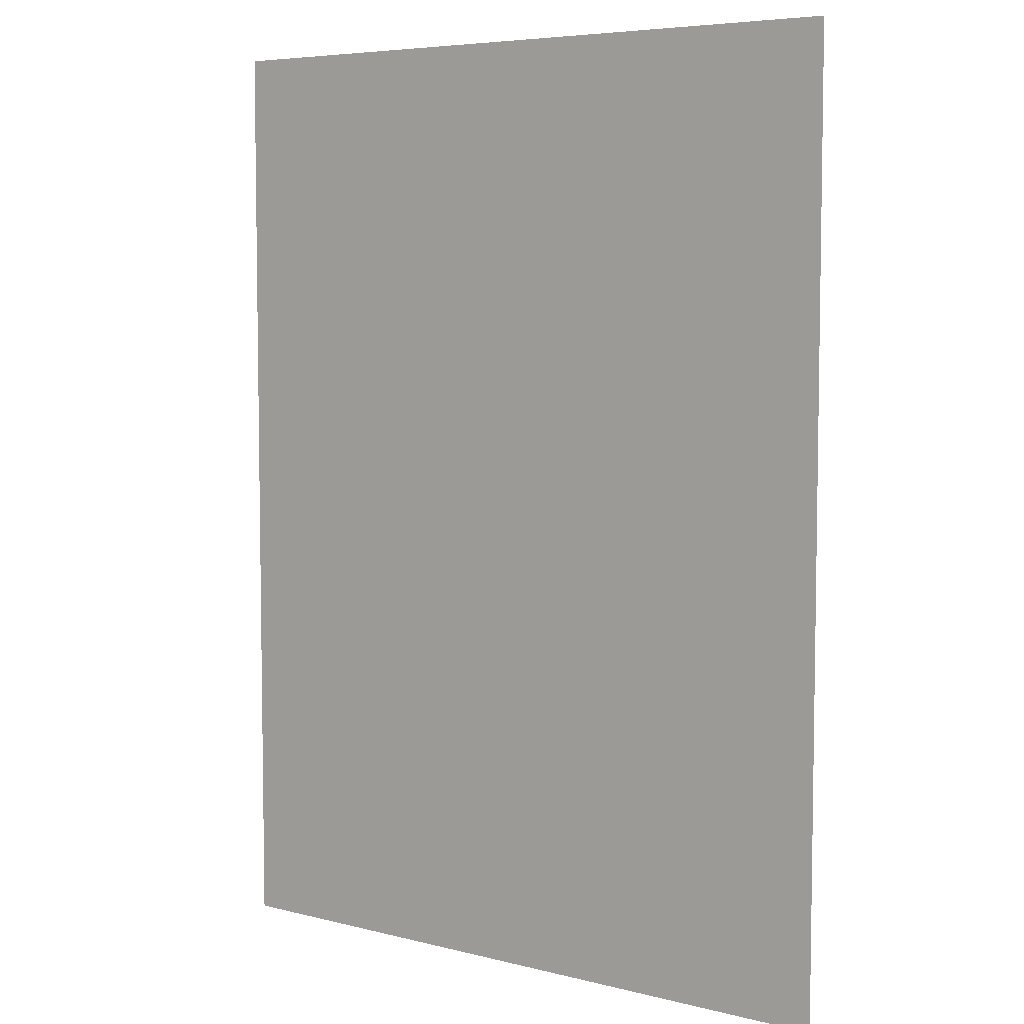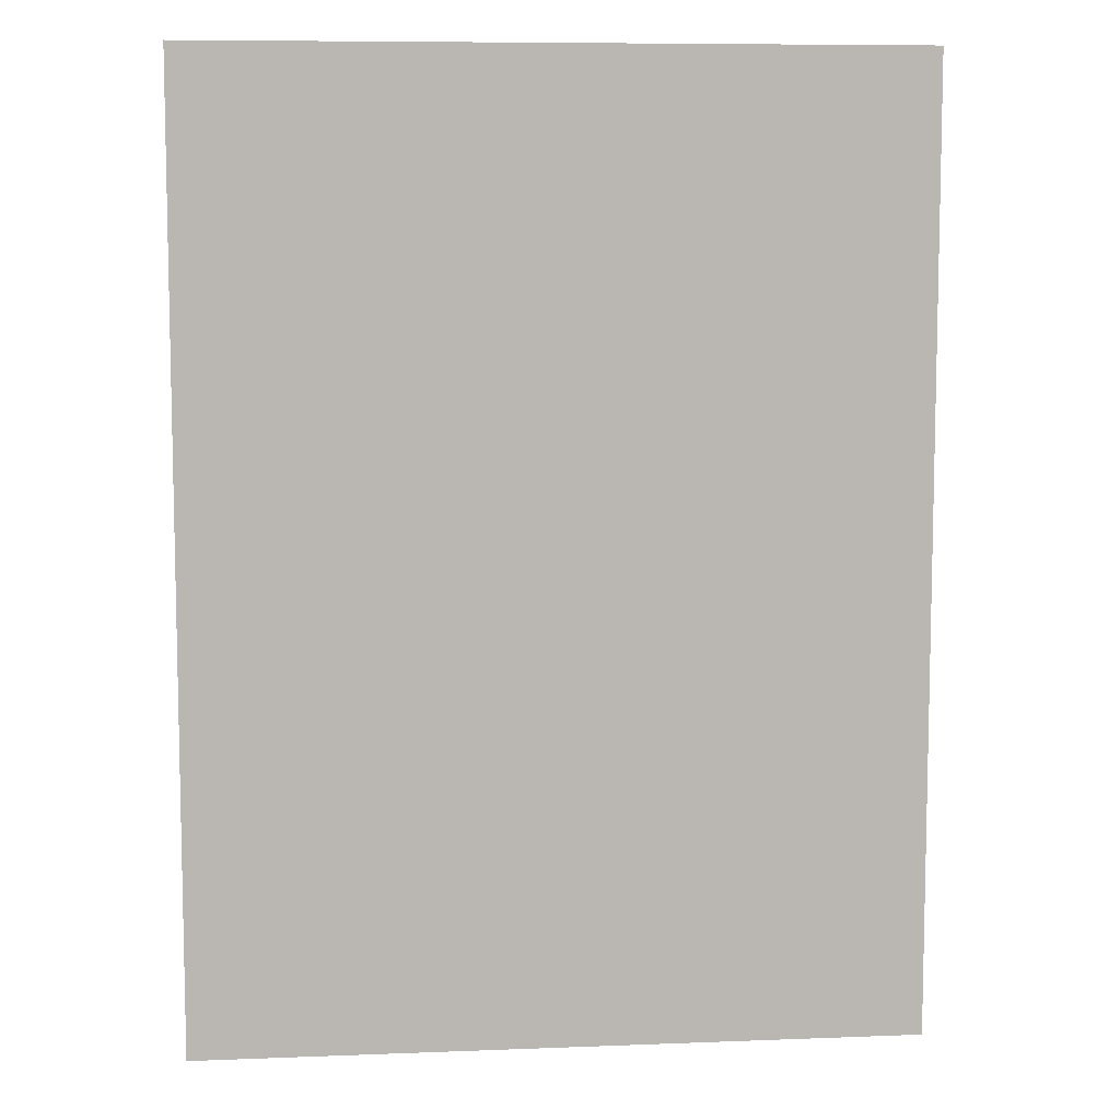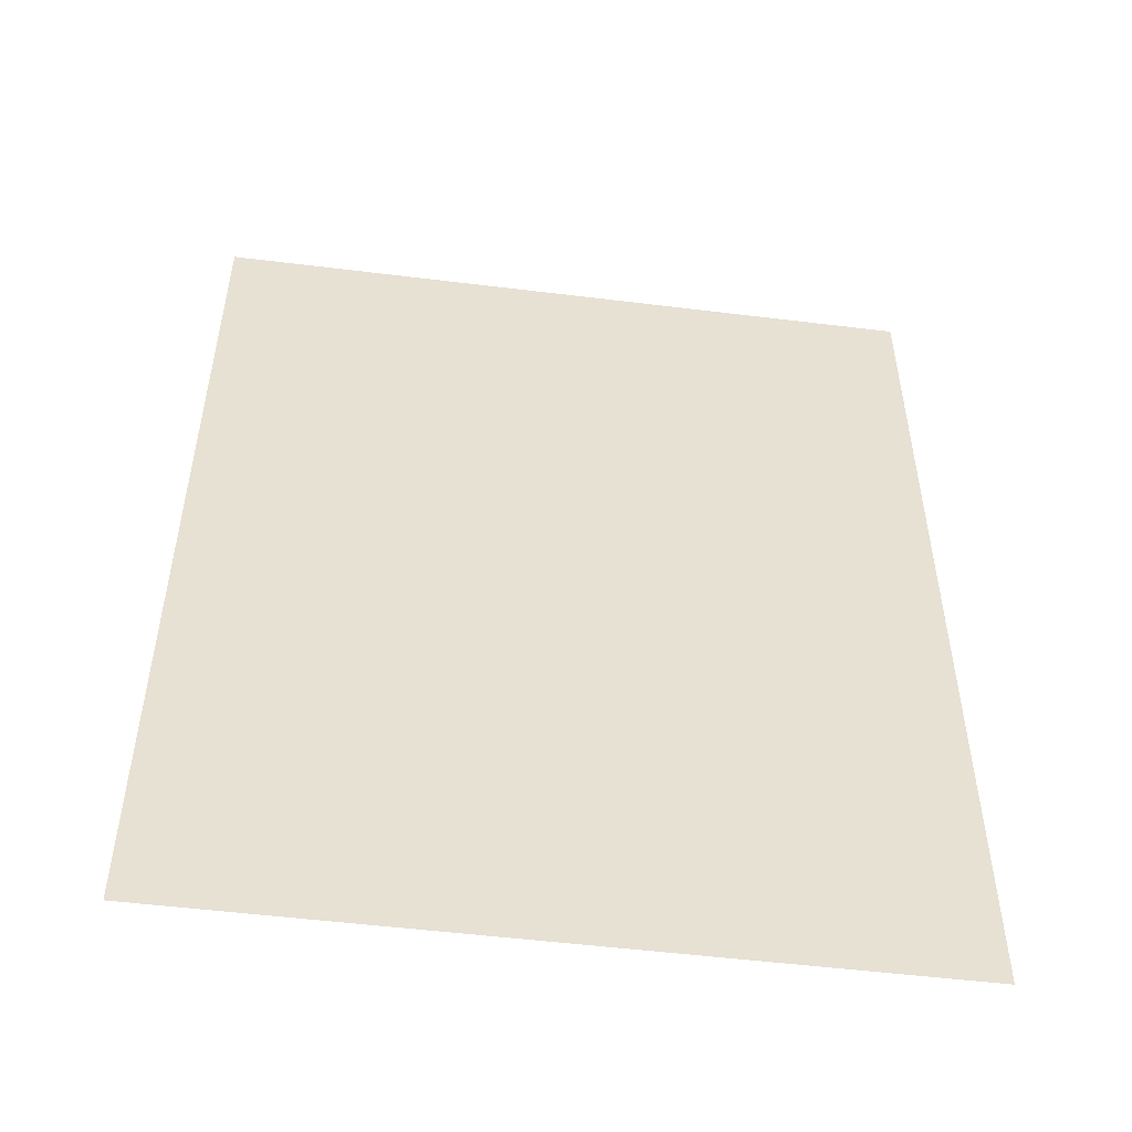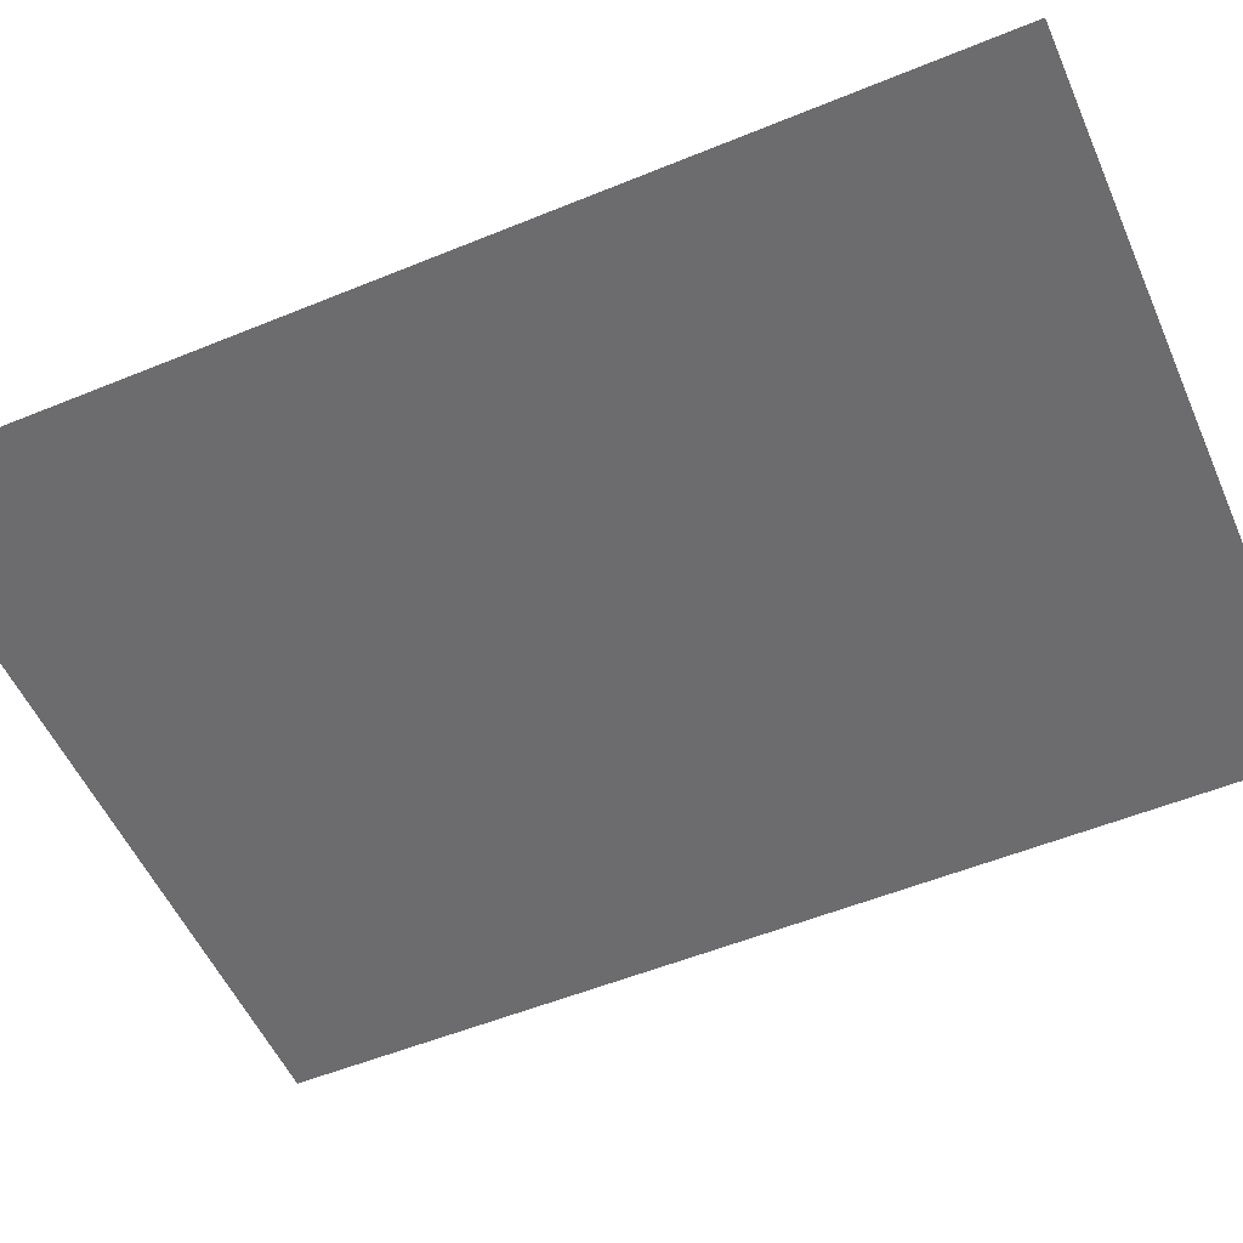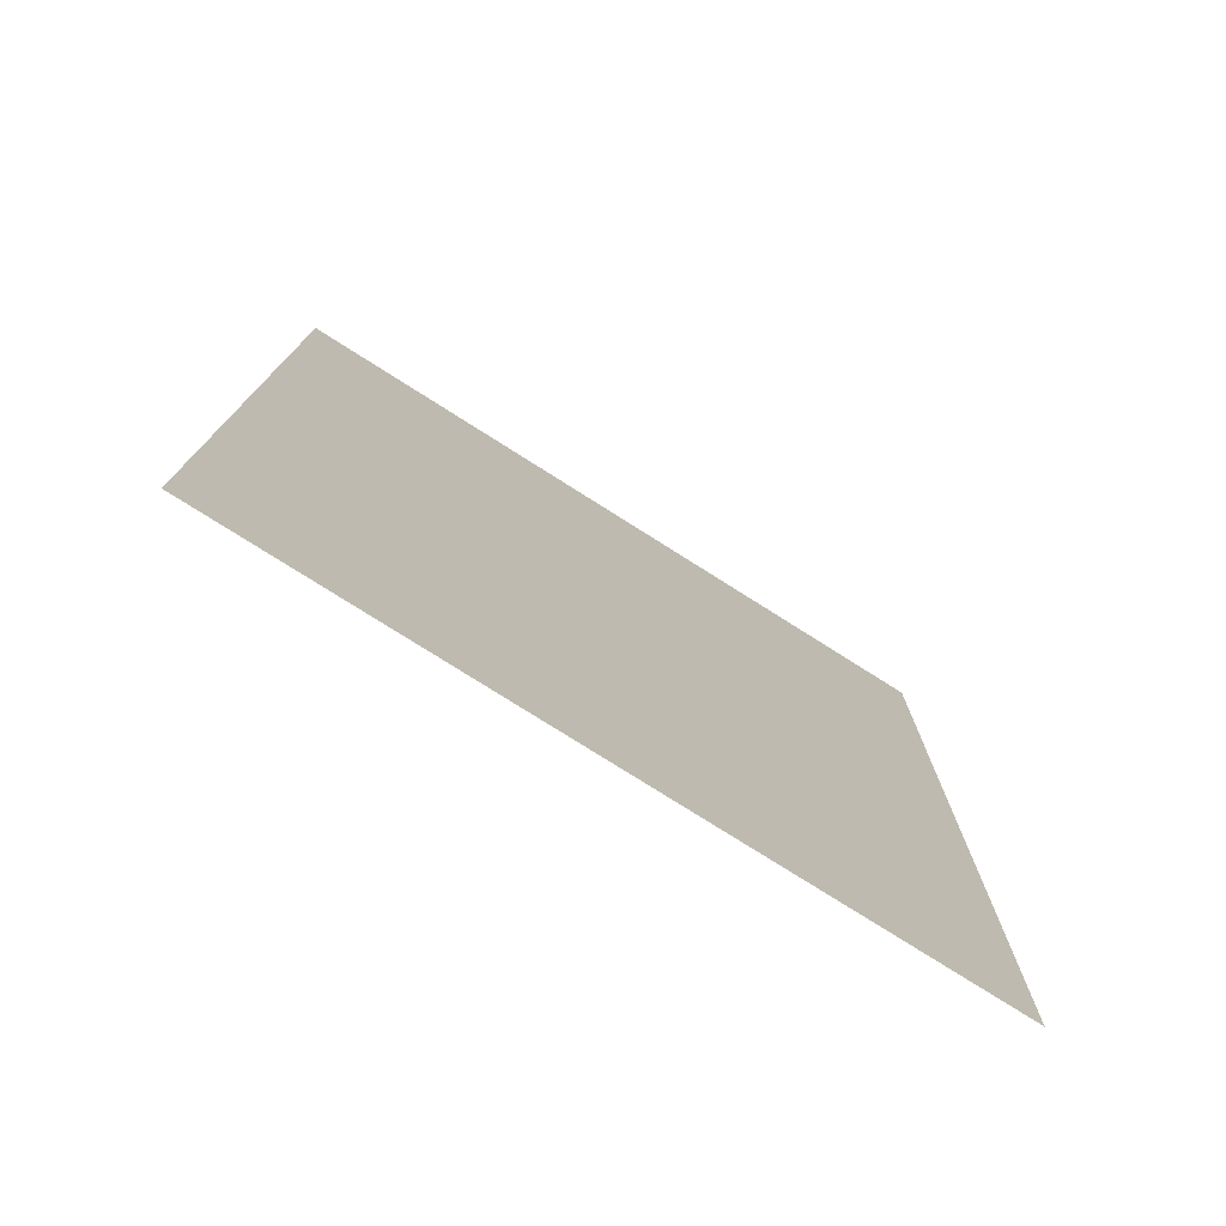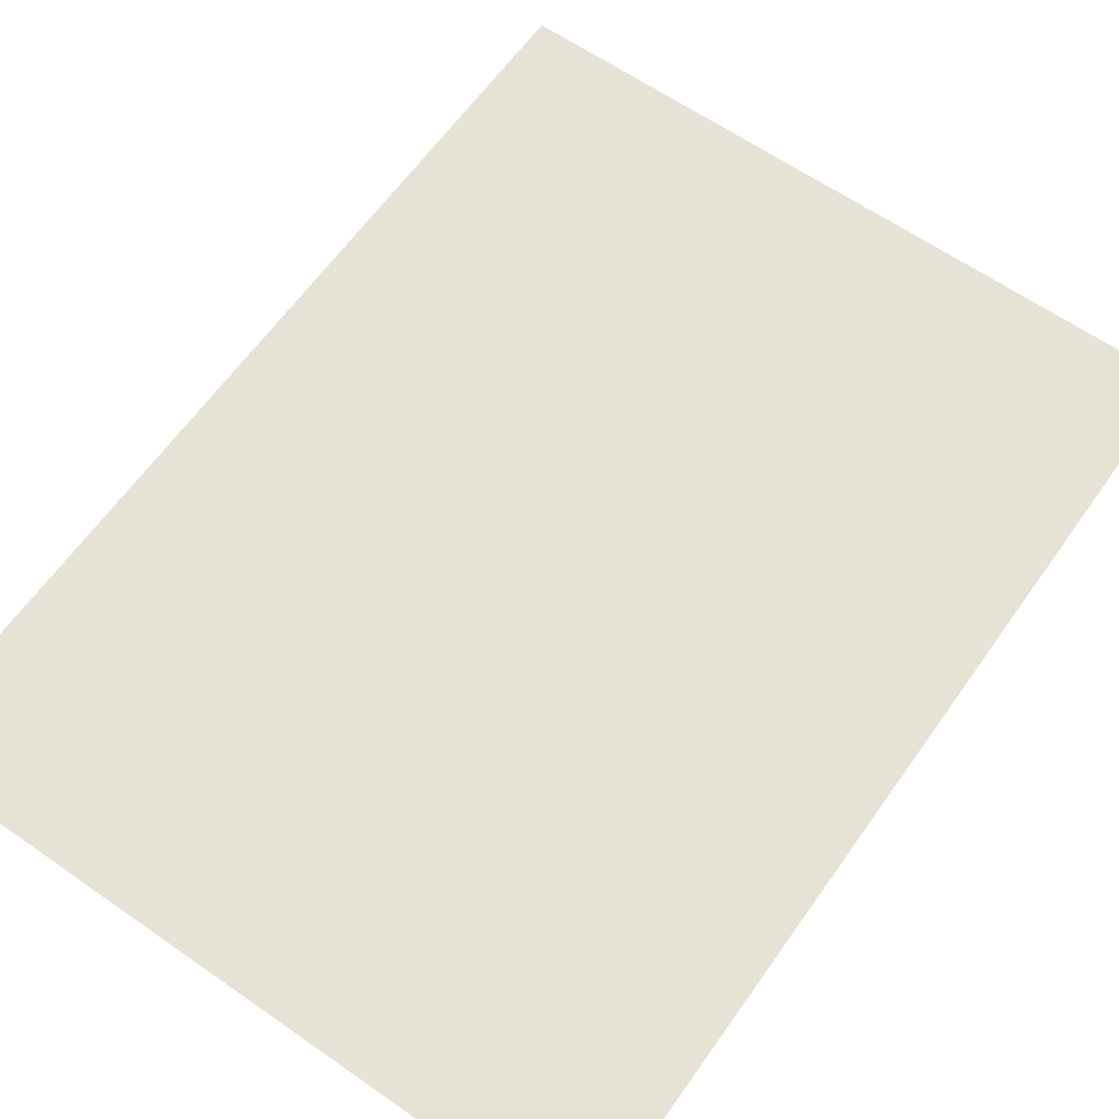
<metadata>
{"format":"obj","ext":"obj","renderer":"f3d","projection":"perspective","resolution":1024,"background":"white","views":[{"elev":6.0,"azim":37.5,"up":"+Z"},{"elev":8.2,"azim":-6.1,"up":"+Z"},{"elev":-52.0,"azim":172.4,"up":"+Z"},{"elev":-53.8,"azim":-66.4,"up":"+Y"},{"elev":-77.5,"azim":-32.3,"up":"+Z"},{"elev":62.9,"azim":35.2,"up":"+Y"}]}
</metadata>
<code>
v 18.82 -0.1587 36.11
v 72.08 -0.1587 36.11
v 18.82 -0.1587 -34.86
v 72.08 -0.1587 -34.86
f 1 2 4 3

</code>
